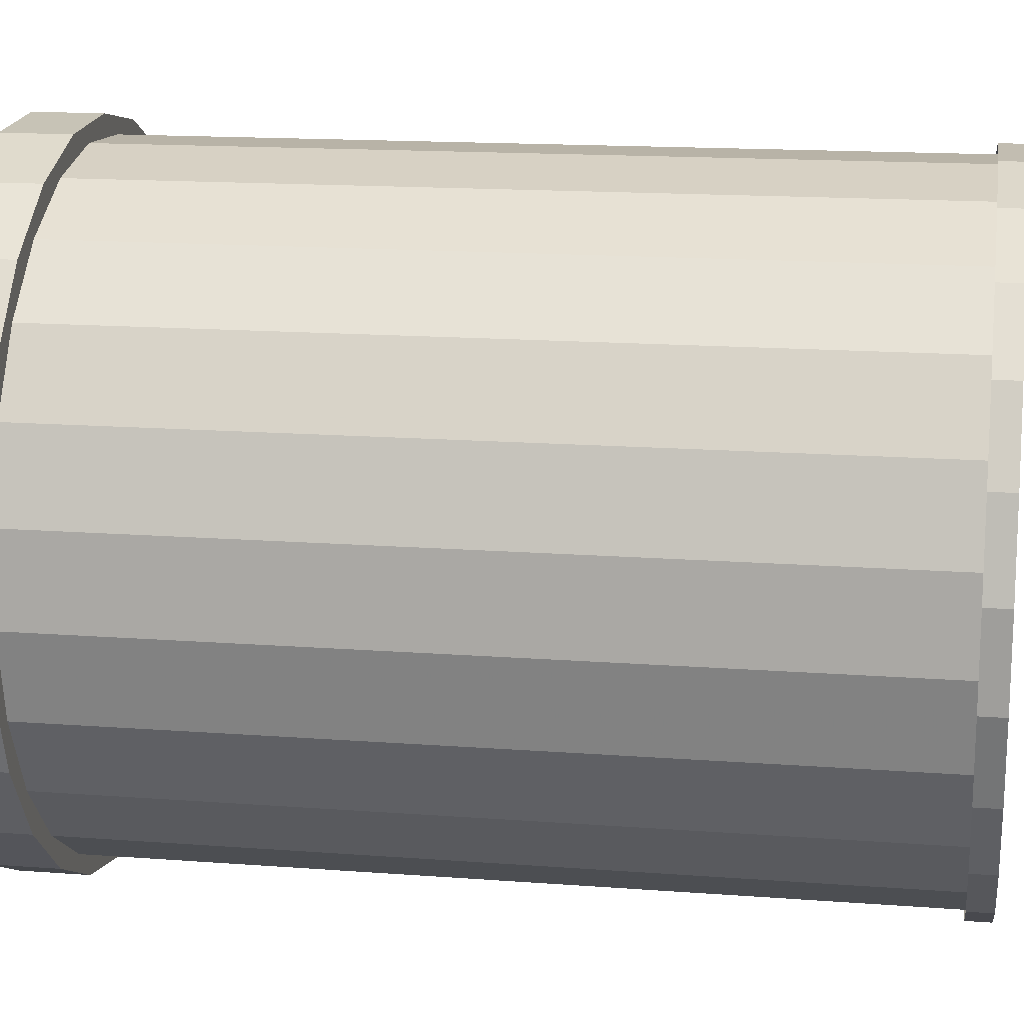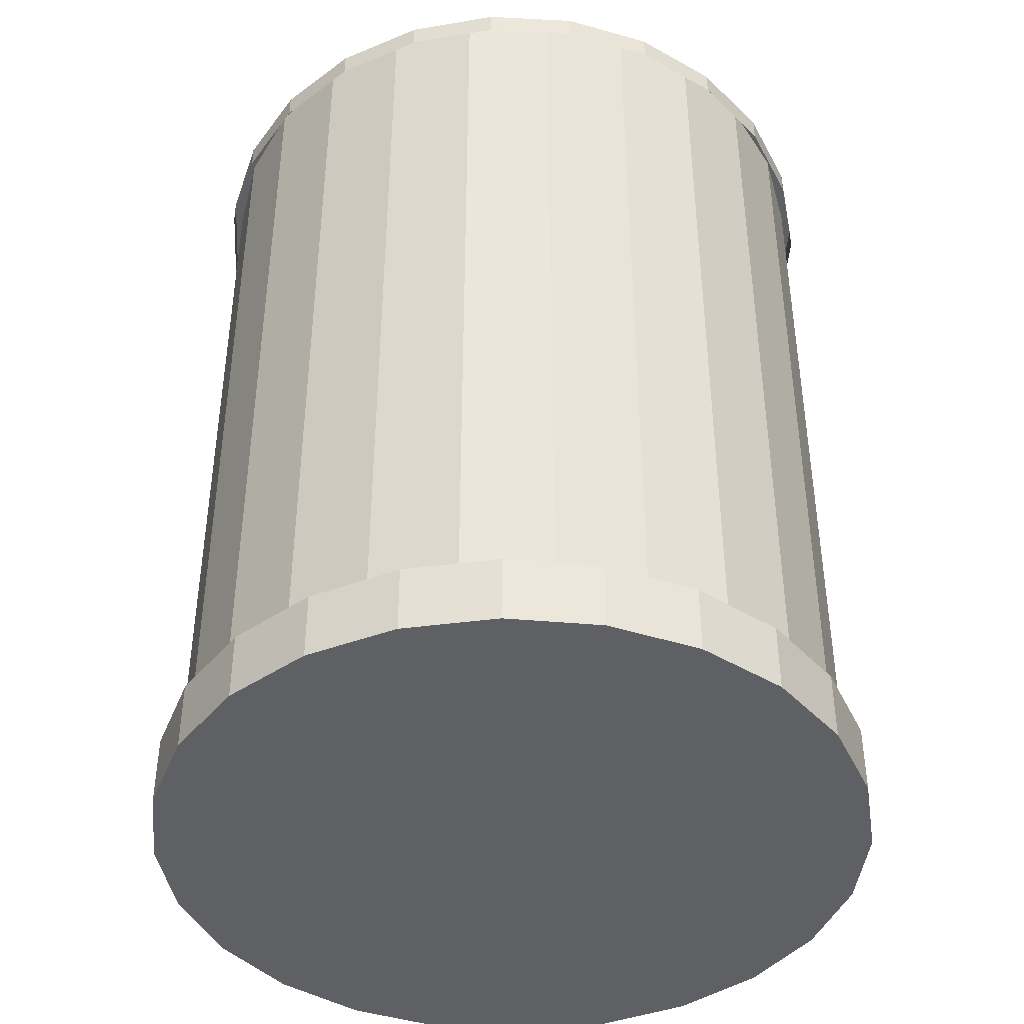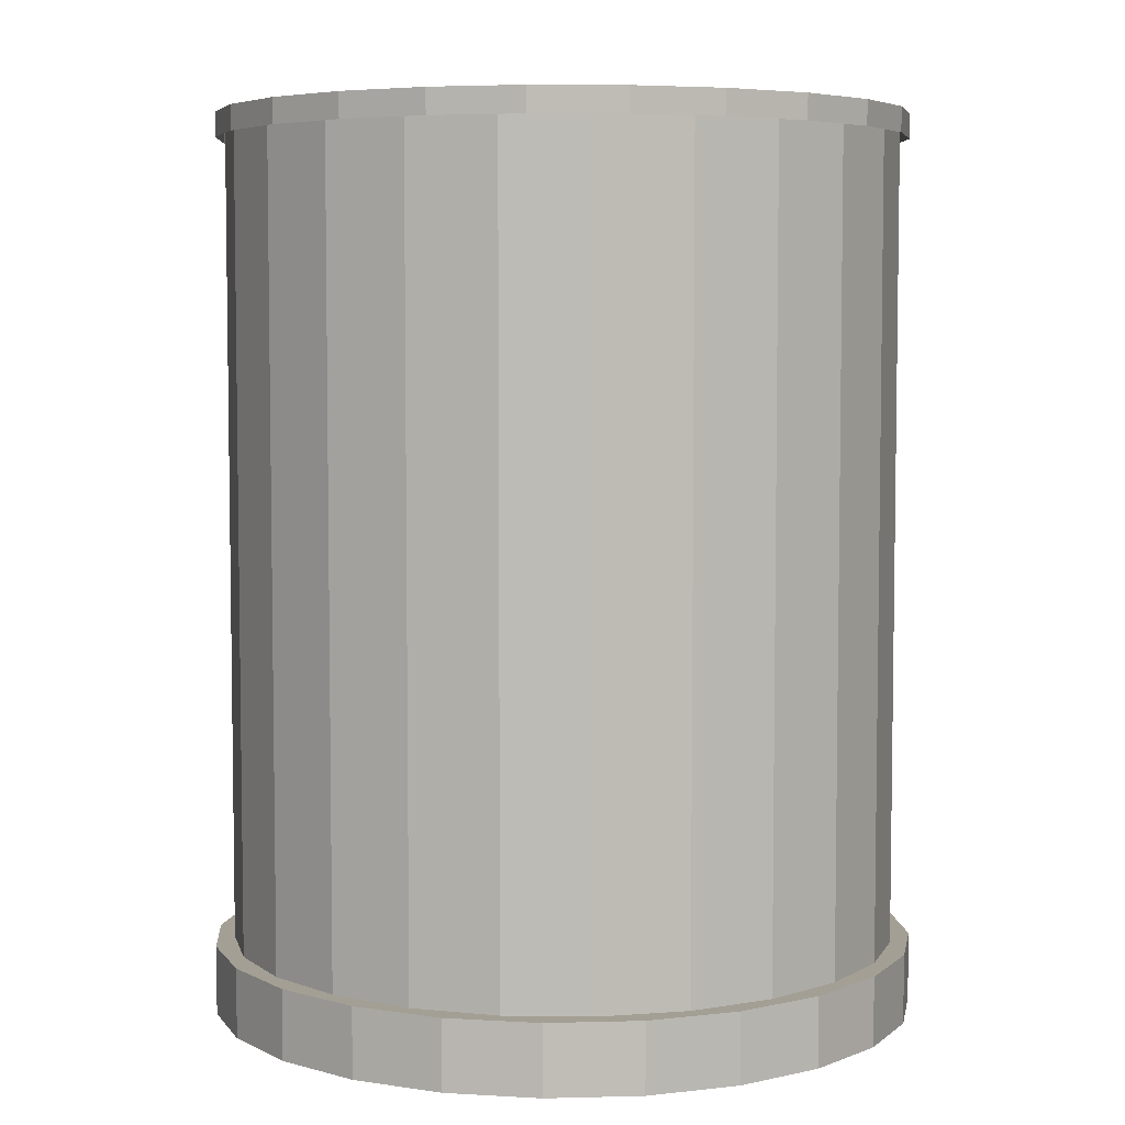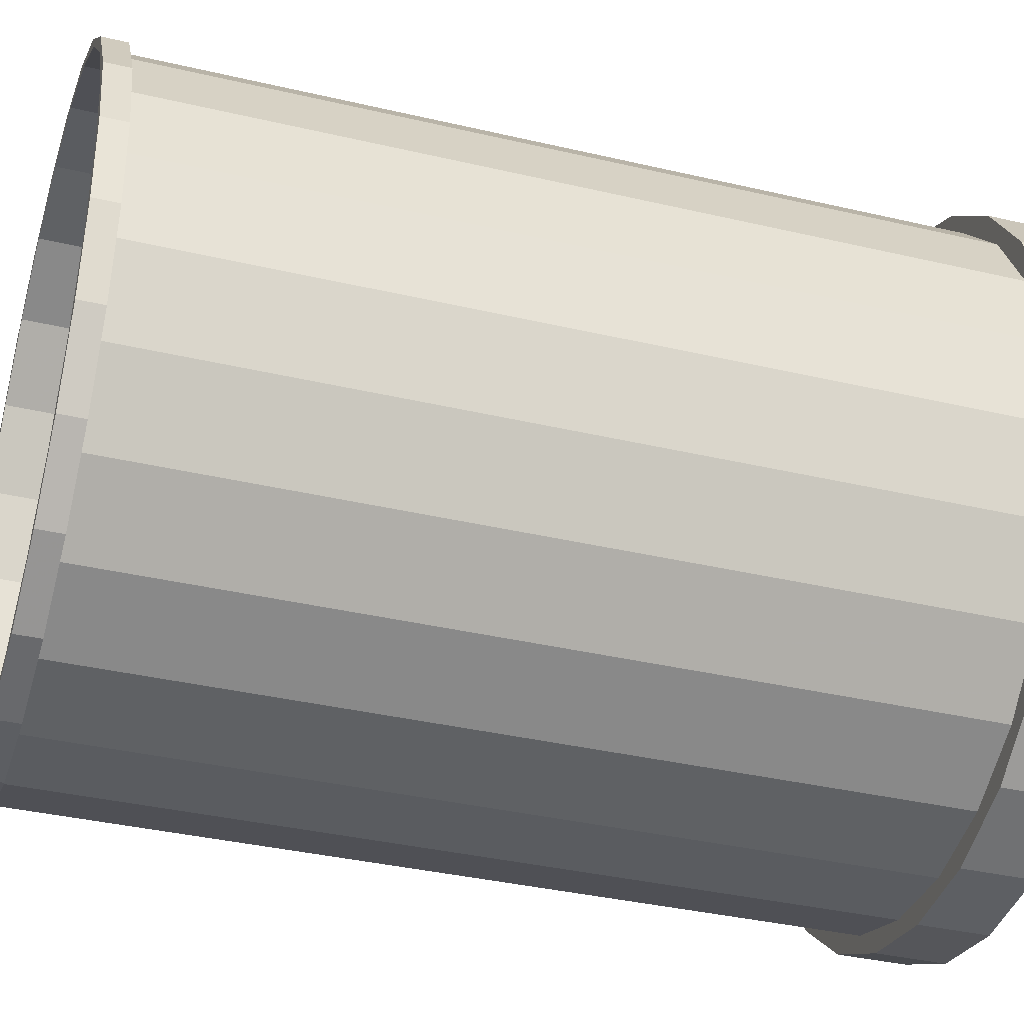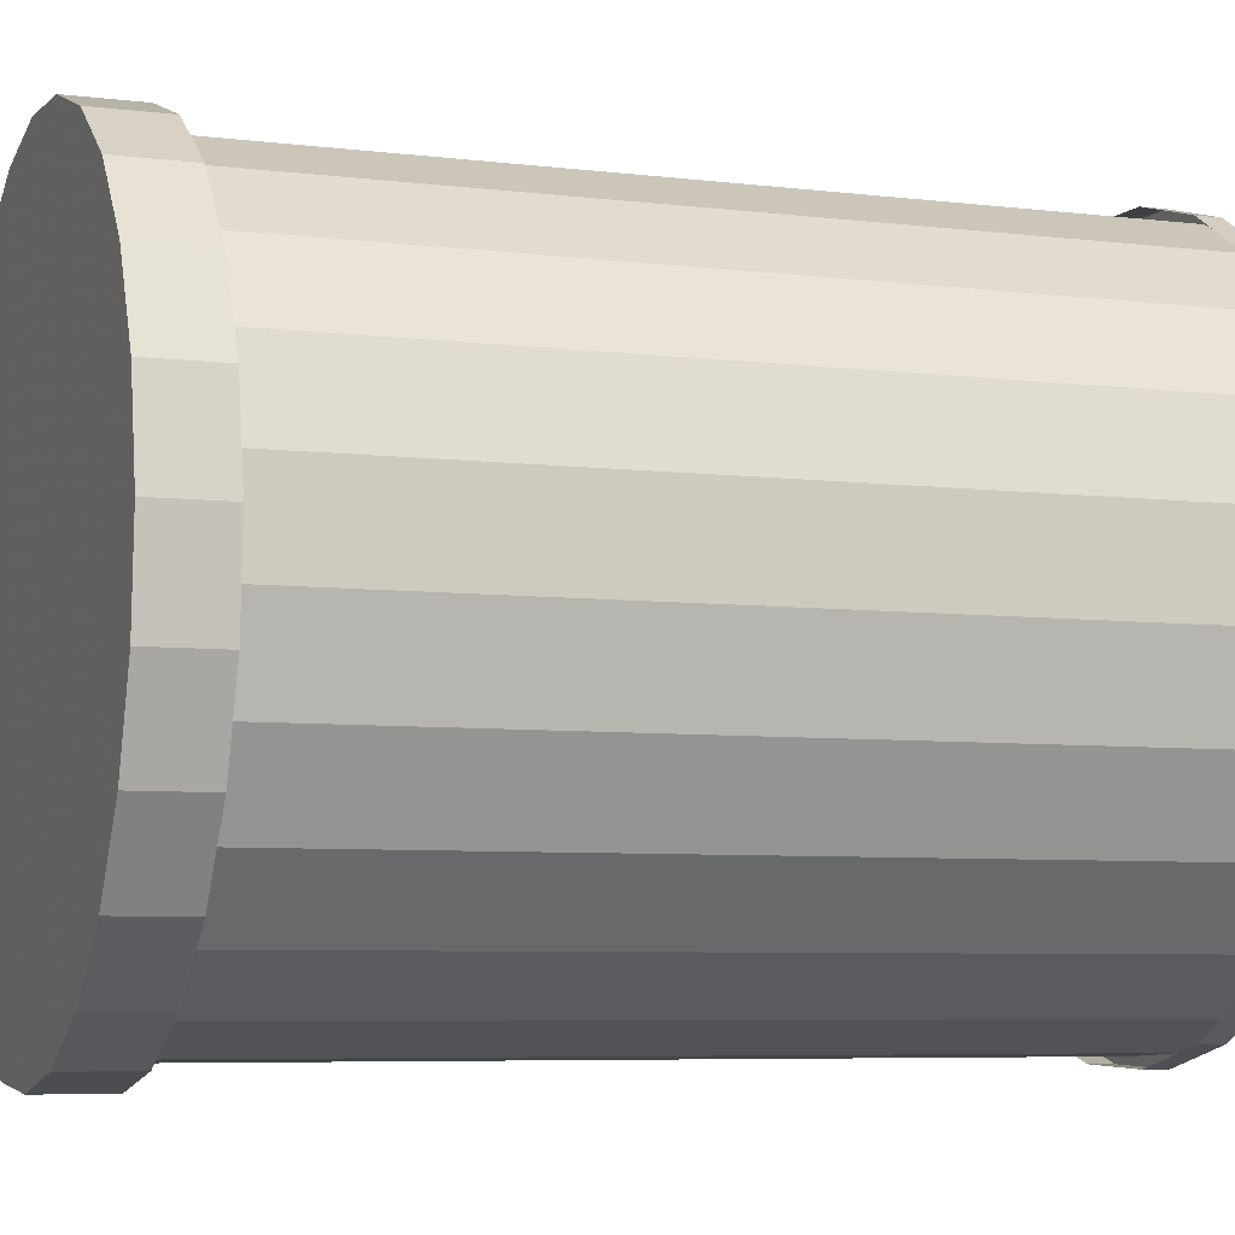
<metadata>
{"format":"obj","ext":"obj","renderer":"f3d","projection":"perspective","resolution":1024,"background":"white","views":[{"elev":15.5,"azim":99.1,"up":"+Z"},{"elev":-42.3,"azim":28.0,"up":"+Y"},{"elev":5.4,"azim":-60.6,"up":"+Y"},{"elev":-36.6,"azim":-107.0,"up":"+Z"},{"elev":-6.3,"azim":69.8,"up":"+Z"}]}
</metadata>
<code>
o mesh3_mesh3-geometry
o mesh2_mesh2-geometry
o mesh1_mesh1-geometry
v -0.2503 -0.3335 -0.08368
v -0.2586 -0.3335 0.05267
v -0.2634 -0.3335 -0.01605
v -0.2361 -0.3335 0.1178
v -0.2634 -0.2822 -0.01605
v -0.2503 -0.2822 -0.08368
v -0.2201 -0.3335 -0.1456
v -0.2586 -0.2822 0.05267
v -0.2201 -0.2822 -0.1456
v -0.1976 -0.3335 0.1749
v -0.2361 -0.2822 0.1178
v -0.2452 -0.2822 -0.04445
v -0.1749 -0.2822 -0.1976
v -0.1749 -0.3335 -0.1976
v -0.2484 -0.2822 0.02053
v -0.2254 -0.2822 -0.1064
v -0.1902 -0.2822 -0.1611
v -0.1456 -0.3335 0.2201
v -0.1976 -0.2822 0.1749
v -0.2415 -0.2822 0.05233
v -0.2452 0.3335 -0.04445
v -0.2254 0.3335 -0.1064
v -0.1178 -0.3335 -0.2361
v -0.142 -0.2822 -0.2048
v -0.1456 -0.2822 0.2201
v -0.2346 -0.2822 0.08412
v -0.2484 0.3335 0.02053
v -0.2078 0.3335 -0.1338
v -0.2048 -0.2822 0.142
v -0.1178 -0.2822 -0.2361
v -0.1902 0.3335 -0.1611
v -0.1611 -0.2822 0.1902
v -0.08368 -0.3335 0.2503
v -0.08368 -0.2822 0.2503
v -0.2533 0.3335 0.04054
v -0.2396 0.3335 -0.09152
v -0.2078 0.3335 -0.1504
v -0.05267 -0.3335 -0.2586
v -0.142 0.3335 -0.2048
v -0.1064 -0.2822 0.2254
v -0.08412 -0.2822 -0.2346
v -0.2346 0.3335 0.08412
v -0.2551 0.3335 -0.02639
v -0.2341 0.3335 0.1047
v -0.2048 0.3335 0.142
v -0.05267 -0.2822 -0.2586
v -0.1618 0.3335 -0.1991
v -0.1064 0.3335 0.2254
v -0.01605 -0.3335 0.2634
v -0.01605 -0.2822 0.2634
v -0.04445 -0.2822 0.2452
v -0.2533 0.3152 0.04054
v -0.2341 0.3152 0.1047
v -0.2551 0.3152 -0.02639
v -0.2396 0.3152 -0.09152
v -0.1611 0.3335 0.1902
v 0.01605 -0.3335 -0.2634
v -0.1047 0.3335 -0.2341
v -0.08412 0.3335 -0.2346
v -0.04445 0.3335 0.2452
v -0.02053 -0.2822 -0.2484
v -0.1991 0.3152 0.1618
v -0.2078 0.3152 -0.1504
v -0.1991 0.3335 0.1618
v 0.01605 -0.2822 -0.2634
v -0.1047 0.3152 -0.2341
v -0.1504 0.3335 0.2078
v -0.09152 0.3335 0.2396
v 0.05267 -0.3335 0.2586
v 0.05267 -0.2822 0.2586
v 0.02053 -0.2822 0.2484
v 0.02053 0.3335 0.2484
v -0.1618 0.3152 -0.1991
v 0.08368 -0.3335 -0.2503
v -0.04055 0.3152 -0.2533
v -0.04055 0.3335 -0.2533
v -0.02053 0.3335 -0.2484
v -0.02639 0.3335 0.2551
v 0.04445 -0.2822 -0.2452
v 0.08368 -0.2822 -0.2503
v -0.1504 0.3152 0.2078
v -0.09152 0.3152 0.2396
v 0.1178 -0.3335 0.2361
v 0.1178 -0.2822 0.2361
v 0.08412 -0.2822 0.2346
v 0.08412 0.3335 0.2346
v 0.04054 0.3335 0.2533
v 0.1456 -0.3335 -0.2201
v 0.02639 0.3152 -0.2551
v -0.007079 0.3335 -0.2542
v 0.04445 0.3335 -0.2452
v -0.02639 0.3152 0.2551
v 0.1064 -0.2822 -0.2254
v 0.07161 0.3335 0.2373
v 0.1456 -0.2822 -0.2201
v 0.02639 0.3335 -0.2551
v -0.006034 0.3335 -0.2477
v 0.1749 -0.3335 0.1976
v 0.1749 -0.2822 0.1976
v 0.142 -0.2822 0.2048
v 0.142 0.3335 0.2048
v 0.07263 0.3335 0.2437
v 0.04054 0.3152 0.2533
v 0.1976 -0.3335 -0.1749
v 0.09152 0.3152 -0.2396
v 0.1064 0.3335 -0.2254
v 0.1611 -0.2822 -0.1902
v 0.1047 0.3335 0.2341
v 0.1976 -0.2822 -0.1749
v 0.09152 0.3335 -0.2396
v 0.2201 -0.3335 0.1456
v 0.1902 -0.2822 0.1611
v 0.1902 0.3335 0.1611
v 0.1618 0.3335 0.1991
v 0.1047 0.3152 0.2341
v 0.2361 -0.2822 -0.1178
v 0.1504 0.3152 -0.2078
v 0.1504 0.3335 -0.2078
v 0.1611 0.3335 -0.1902
v 0.2048 -0.2822 -0.142
v 0.2361 -0.3335 -0.1178
v 0.2201 -0.2822 0.1456
v 0.2048 0.3335 -0.142
v 0.2503 -0.3335 0.08368
v 0.2254 -0.2822 0.1064
v 0.2078 0.3335 0.1504
v 0.1618 0.3152 0.1991
v 0.2586 -0.2822 -0.05267
v 0.2346 -0.2822 -0.08412
v 0.1991 0.3152 -0.1618
v 0.1991 0.3335 -0.1618
v 0.2346 0.3335 -0.08412
v 0.2586 -0.3335 -0.05267
v 0.2503 -0.2822 0.08368
v 0.2078 0.3335 0.1338
v 0.2078 0.3152 0.1504
v 0.2399 -0.2822 -0.05951
v 0.2341 0.3335 -0.1047
v 0.2634 -0.3335 0.01605
v 0.2452 -0.2822 0.04445
v 0.2254 0.3335 0.1064
v 0.2396 0.3152 0.09152
v 0.2634 -0.2822 0.01605
v 0.2484 -0.2822 -0.02053
v 0.2533 0.3335 -0.04055
v 0.2396 0.3335 0.09152
v 0.2484 0.3335 -0.02053
v 0.2341 0.3152 -0.1047
v 0.2452 0.3335 0.04445
v 0.2551 0.3152 0.02639
v 0.2533 0.3152 -0.04055
v 0.2551 0.3335 0.02639
f 1 2 3
f 2 1 4
f 4 1 7
f 4 7 10
f 8 6 5
f 6 12 9
f 10 7 14
f 15 8 11
f 6 8 15
f 12 6 15
f 9 12 16
f 9 17 13
f 10 14 18
f 15 11 20
f 20 12 15
f 12 20 16
f 9 16 17
f 13 17 24
f 18 14 23
f 26 11 19
f 20 11 26
f 16 20 26
f 16 29 17
f 17 32 24
f 13 24 30
f 18 23 33
f 32 19 25
f 26 19 29
f 16 26 29
f 17 29 32
f 24 32 40
f 30 24 41
f 33 23 38
f 40 25 34
f 29 19 32
f 32 25 40
f 24 40 41
f 30 41 46
f 33 38 49
f 40 34 51
f 41 40 51
f 46 41 61
f 49 38 57
f 51 34 50
f 41 51 61
f 46 61 65
f 49 57 69
f 51 50 71
f 61 51 71
f 65 61 79
f 69 57 74
f 71 50 70
f 61 71 79
f 65 79 80
f 69 74 83
f 71 70 85
f 79 71 85
f 80 79 93
f 83 74 88
f 85 70 84
f 79 85 93
f 80 93 95
f 83 88 98
f 85 84 100
f 93 85 100
f 95 93 107
f 98 88 104
f 100 84 99
f 93 100 107
f 95 107 109
f 98 104 111
f 100 99 112
f 107 100 112
f 109 107 120
f 111 104 121
f 112 99 122
f 109 120 116
f 107 112 120
f 111 121 124
f 112 122 125
f 116 120 129
f 120 112 125
f 124 121 133
f 125 122 134
f 116 137 128
f 120 125 129
f 116 129 137
f 124 133 139
f 125 134 140
f 128 137 144
f 129 125 140
f 129 140 137
f 140 134 144
f 128 134 143
f 137 140 144
f 128 144 134
f 2 5 3
f 3 6 1
f 4 8 2
f 5 2 8
f 6 3 5
f 9 1 6
f 1 9 7
f 8 4 11
f 13 7 9
f 10 11 4
f 7 13 14
f 11 10 19
f 13 23 14
f 25 10 18
f 10 25 19
f 23 13 30
f 18 34 25
f 30 38 23
f 34 18 33
f 38 30 46
f 33 50 34
f 43 52 35
f 35 52 43
f 35 53 44
f 44 53 35
f 36 54 43
f 43 54 36
f 37 55 36
f 36 55 37
f 46 57 38
f 50 33 49
f 52 43 54
f 54 43 52
f 53 35 52
f 52 35 53
f 62 44 53
f 53 44 62
f 54 36 55
f 55 36 54
f 55 37 63
f 63 37 55
f 47 63 37
f 37 63 47
f 57 46 65
f 66 47 58
f 58 47 66
f 49 70 50
f 44 62 64
f 64 62 44
f 63 47 73
f 73 47 63
f 65 74 57
f 47 66 73
f 73 66 47
f 58 75 66
f 66 75 58
f 70 49 69
f 62 67 64
f 64 67 62
f 74 65 80
f 75 58 76
f 76 58 75
f 81 68 67
f 67 68 81
f 82 78 68
f 68 78 82
f 69 84 70
f 67 62 81
f 81 62 67
f 80 88 74
f 76 89 75
f 75 89 76
f 68 81 82
f 82 81 68
f 78 82 92
f 92 82 78
f 84 69 83
f 92 87 78
f 78 87 92
f 88 80 95
f 89 76 96
f 96 76 89
f 96 76 90
f 90 76 96
f 83 99 84
f 87 92 103
f 103 92 87
f 95 104 88
f 96 105 89
f 89 105 96
f 99 83 98
f 87 108 102
f 102 108 87
f 103 108 87
f 87 108 103
f 104 95 109
f 105 96 110
f 110 96 105
f 111 99 98
f 108 103 115
f 115 103 108
f 116 104 109
f 110 117 105
f 105 117 110
f 99 111 122
f 115 114 108
f 108 114 115
f 104 116 121
f 117 110 118
f 118 110 117
f 124 122 111
f 114 115 127
f 127 115 114
f 128 121 116
f 118 130 117
f 117 130 118
f 122 124 134
f 114 136 126
f 126 136 114
f 136 114 127
f 127 114 136
f 121 128 133
f 130 118 131
f 131 118 130
f 139 134 124
f 142 126 136
f 136 126 142
f 143 133 128
f 138 130 131
f 131 130 138
f 133 143 139
f 134 139 143
f 126 142 146
f 146 142 126
f 130 138 148
f 148 138 130
f 145 148 138
f 138 148 145
f 150 146 142
f 142 146 150
f 148 145 151
f 151 145 148
f 146 150 152
f 152 150 146
f 152 151 145
f 145 151 152
f 151 152 150
f 150 152 151
f 3 2 1
f 4 1 2
f 7 1 4
f 10 7 4
f 5 6 8
f 9 12 6
f 14 7 10
f 11 8 15
f 15 8 6
f 15 6 12
f 16 12 9
f 13 17 9
f 18 14 10
f 20 11 15
f 15 12 20
f 16 20 12
f 17 16 9
f 24 17 13
f 23 14 18
f 19 11 26
f 26 11 20
f 26 20 16
f 17 29 16
f 24 32 17
f 30 24 13
f 33 23 18
f 25 19 32
f 29 19 26
f 35 21 27
f 27 21 35
f 21 36 22
f 22 36 21
f 22 37 28
f 28 37 22
f 29 26 16
f 32 29 17
f 40 32 24
f 41 24 30
f 38 23 33
f 34 25 40
f 32 19 29
f 40 25 32
f 43 21 35
f 35 21 43
f 27 44 35
f 35 44 27
f 21 43 36
f 36 43 21
f 22 36 37
f 37 36 22
f 28 37 31
f 31 37 28
f 31 47 39
f 39 47 31
f 41 40 24
f 46 41 30
f 49 38 33
f 51 34 40
f 44 27 42
f 42 27 44
f 31 37 47
f 47 37 31
f 39 47 58
f 58 47 39
f 51 40 41
f 61 41 46
f 57 38 49
f 50 34 51
f 44 42 45
f 45 42 44
f 64 45 56
f 56 45 64
f 39 58 59
f 59 58 39
f 67 56 48
f 48 56 67
f 68 48 60
f 60 48 68
f 61 51 41
f 65 61 46
f 69 57 49
f 71 50 51
f 44 45 64
f 64 45 44
f 64 56 67
f 67 56 64
f 59 58 76
f 76 58 59
f 67 48 68
f 68 48 67
f 68 60 78
f 78 60 68
f 71 51 61
f 79 61 65
f 74 57 69
f 70 50 71
f 78 60 72
f 72 60 78
f 59 76 77
f 77 76 59
f 79 71 61
f 80 79 65
f 83 74 69
f 85 70 71
f 78 72 87
f 87 72 78
f 77 76 90
f 90 76 77
f 85 71 79
f 93 79 80
f 88 74 83
f 84 70 85
f 87 72 94
f 94 72 87
f 77 90 97
f 97 90 77
f 93 85 79
f 95 93 80
f 98 88 83
f 100 84 85
f 86 102 94
f 94 102 86
f 87 94 102
f 102 94 87
f 97 90 96
f 96 90 97
f 97 96 91
f 91 96 97
f 100 85 93
f 107 93 95
f 104 88 98
f 99 84 100
f 108 86 101
f 101 86 108
f 102 86 108
f 108 86 102
f 91 96 110
f 110 96 91
f 91 110 106
f 106 110 91
f 107 100 93
f 109 107 95
f 111 104 98
f 112 99 100
f 108 101 114
f 114 101 108
f 106 110 118
f 118 110 106
f 112 100 107
f 120 107 109
f 121 104 111
f 122 99 112
f 114 101 113
f 113 101 114
f 116 120 109
f 106 118 119
f 119 118 106
f 120 112 107
f 124 121 111
f 125 122 112
f 114 113 126
f 126 113 114
f 129 120 116
f 119 118 131
f 131 118 119
f 119 131 123
f 123 131 119
f 125 112 120
f 133 121 124
f 134 122 125
f 126 113 135
f 135 113 126
f 128 137 116
f 129 125 120
f 137 129 116
f 123 131 138
f 138 131 123
f 123 138 132
f 132 138 123
f 139 133 124
f 140 134 125
f 126 135 141
f 141 135 126
f 144 137 128
f 140 125 129
f 137 140 129
f 132 138 145
f 145 138 132
f 144 134 140
f 126 141 146
f 146 141 126
f 143 134 128
f 144 140 137
f 134 144 128
f 132 145 147
f 147 145 132
f 146 141 149
f 149 141 146
f 152 147 145
f 145 147 152
f 146 149 152
f 152 149 146
f 152 149 147
f 147 149 152
f 3 5 2
f 1 6 3
f 2 8 4
f 8 2 5
f 5 3 6
f 6 1 9
f 7 9 1
f 11 4 8
f 9 7 13
f 4 11 10
f 14 13 7
f 19 10 11
f 14 23 13
f 18 10 25
f 19 25 10
f 30 13 23
f 25 34 18
f 23 38 30
f 33 18 34
f 46 30 38
f 34 50 33
f 38 57 46
f 49 33 50
f 65 46 57
f 50 70 49
f 57 74 65
f 69 49 70
f 80 65 74
f 70 84 69
f 74 88 80
f 83 69 84
f 95 80 88
f 84 99 83
f 88 104 95
f 98 83 99
f 109 95 104
f 98 99 111
f 109 104 116
f 122 111 99
f 121 116 104
f 111 122 124
f 116 121 128
f 134 124 122
f 133 128 121
f 124 134 139
f 128 133 143
f 139 143 133
f 143 139 134
f 15 21 12
f 12 21 15
f 12 22 16
f 16 22 12
f 20 27 15
f 15 27 20
f 21 15 27
f 27 15 21
f 22 12 21
f 21 12 22
f 28 16 22
f 22 16 28
f 16 28 17
f 17 28 16
f 31 24 17
f 17 24 31
f 26 27 20
f 20 27 26
f 17 28 31
f 31 28 17
f 24 31 39
f 39 31 24
f 29 42 26
f 26 42 29
f 27 26 42
f 42 26 27
f 32 45 29
f 29 45 32
f 39 41 24
f 24 41 39
f 48 32 40
f 40 32 48
f 42 29 45
f 45 29 42
f 45 32 56
f 56 32 45
f 41 39 59
f 59 39 41
f 32 48 56
f 56 48 32
f 40 60 48
f 48 60 40
f 60 40 51
f 51 40 60
f 59 61 41
f 41 61 59
f 51 72 60
f 60 72 51
f 61 59 77
f 77 59 61
f 72 51 71
f 71 51 72
f 77 79 61
f 61 79 77
f 71 86 72
f 72 86 71
f 79 77 91
f 91 77 79
f 86 71 85
f 85 71 86
f 72 86 94
f 94 86 72
f 91 77 97
f 97 77 91
f 91 93 79
f 79 93 91
f 85 101 86
f 86 101 85
f 93 91 106
f 106 91 93
f 101 85 100
f 100 85 101
f 106 107 93
f 93 107 106
f 100 113 101
f 101 113 100
f 107 106 119
f 119 106 107
f 113 100 112
f 112 100 113
f 123 107 119
f 119 107 123
f 107 123 120
f 120 123 107
f 125 113 112
f 112 113 125
f 132 120 123
f 123 120 132
f 113 125 135
f 135 125 113
f 120 132 129
f 129 132 120
f 135 125 141
f 141 125 135
f 132 137 129
f 129 137 132
f 140 141 125
f 125 141 140
f 137 147 144
f 144 147 137
f 147 137 132
f 132 137 147
f 144 149 140
f 140 149 144
f 141 140 149
f 149 140 141
f 149 144 147
f 147 144 149

</code>
